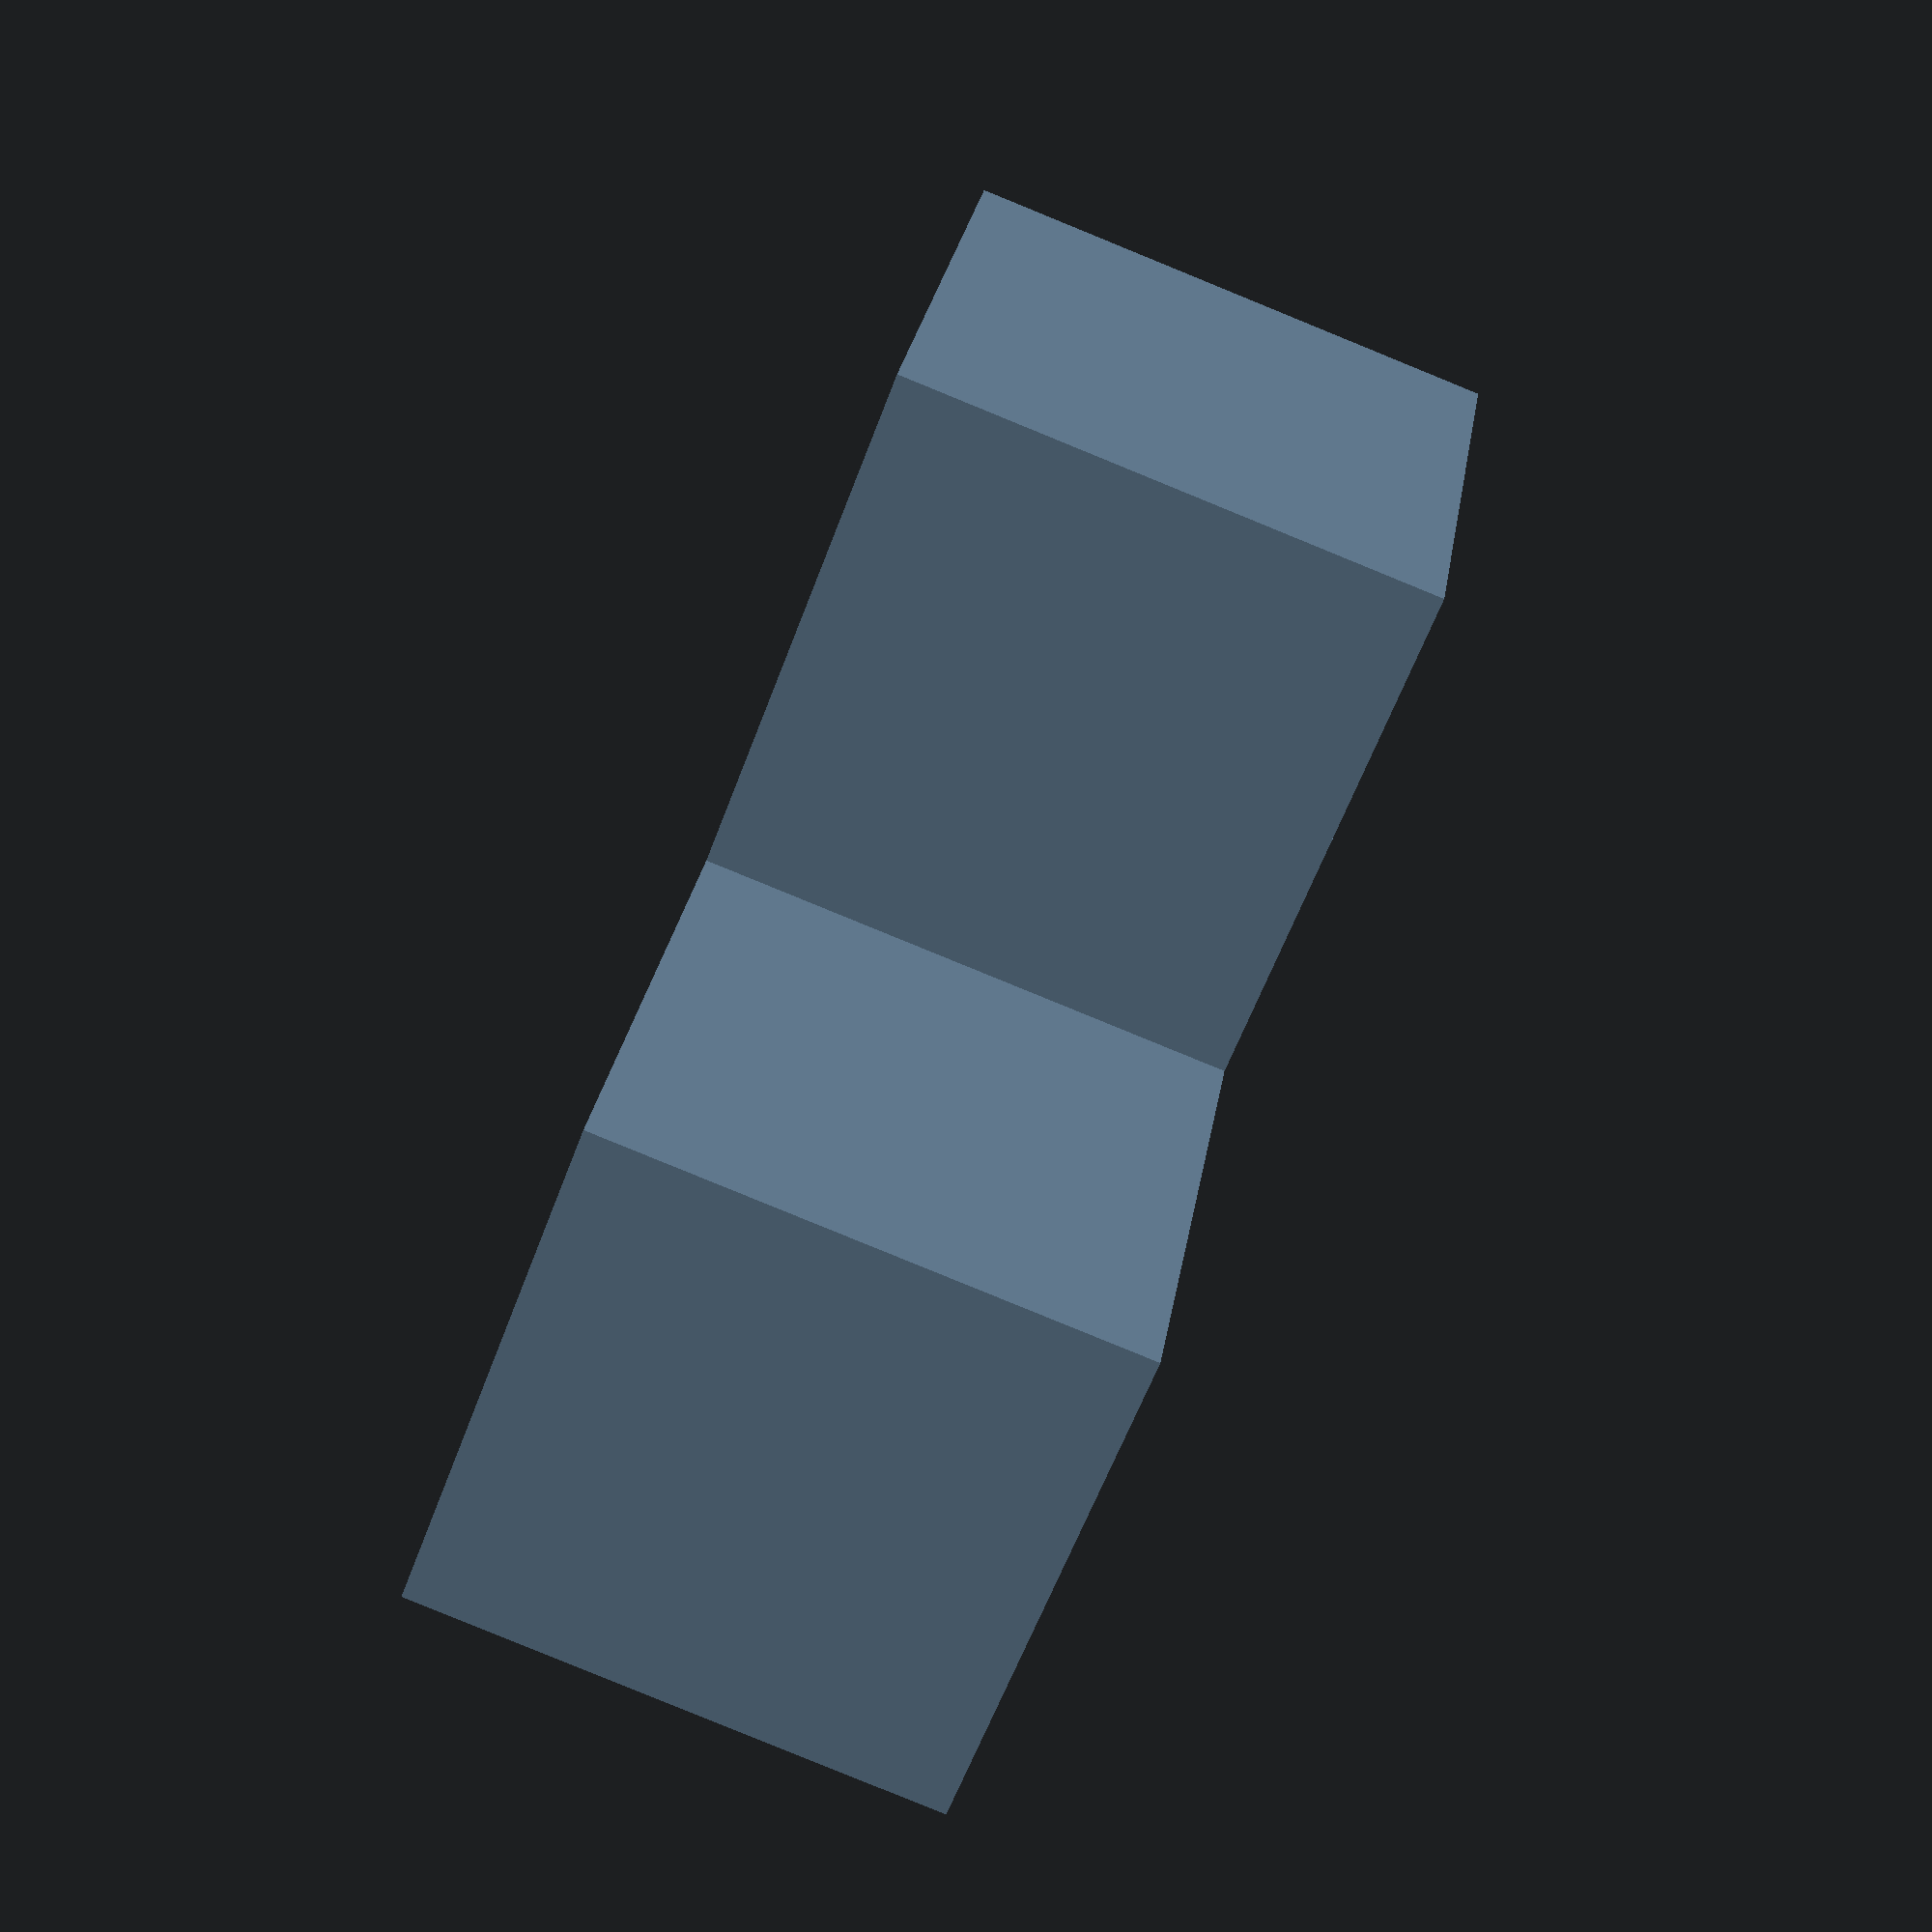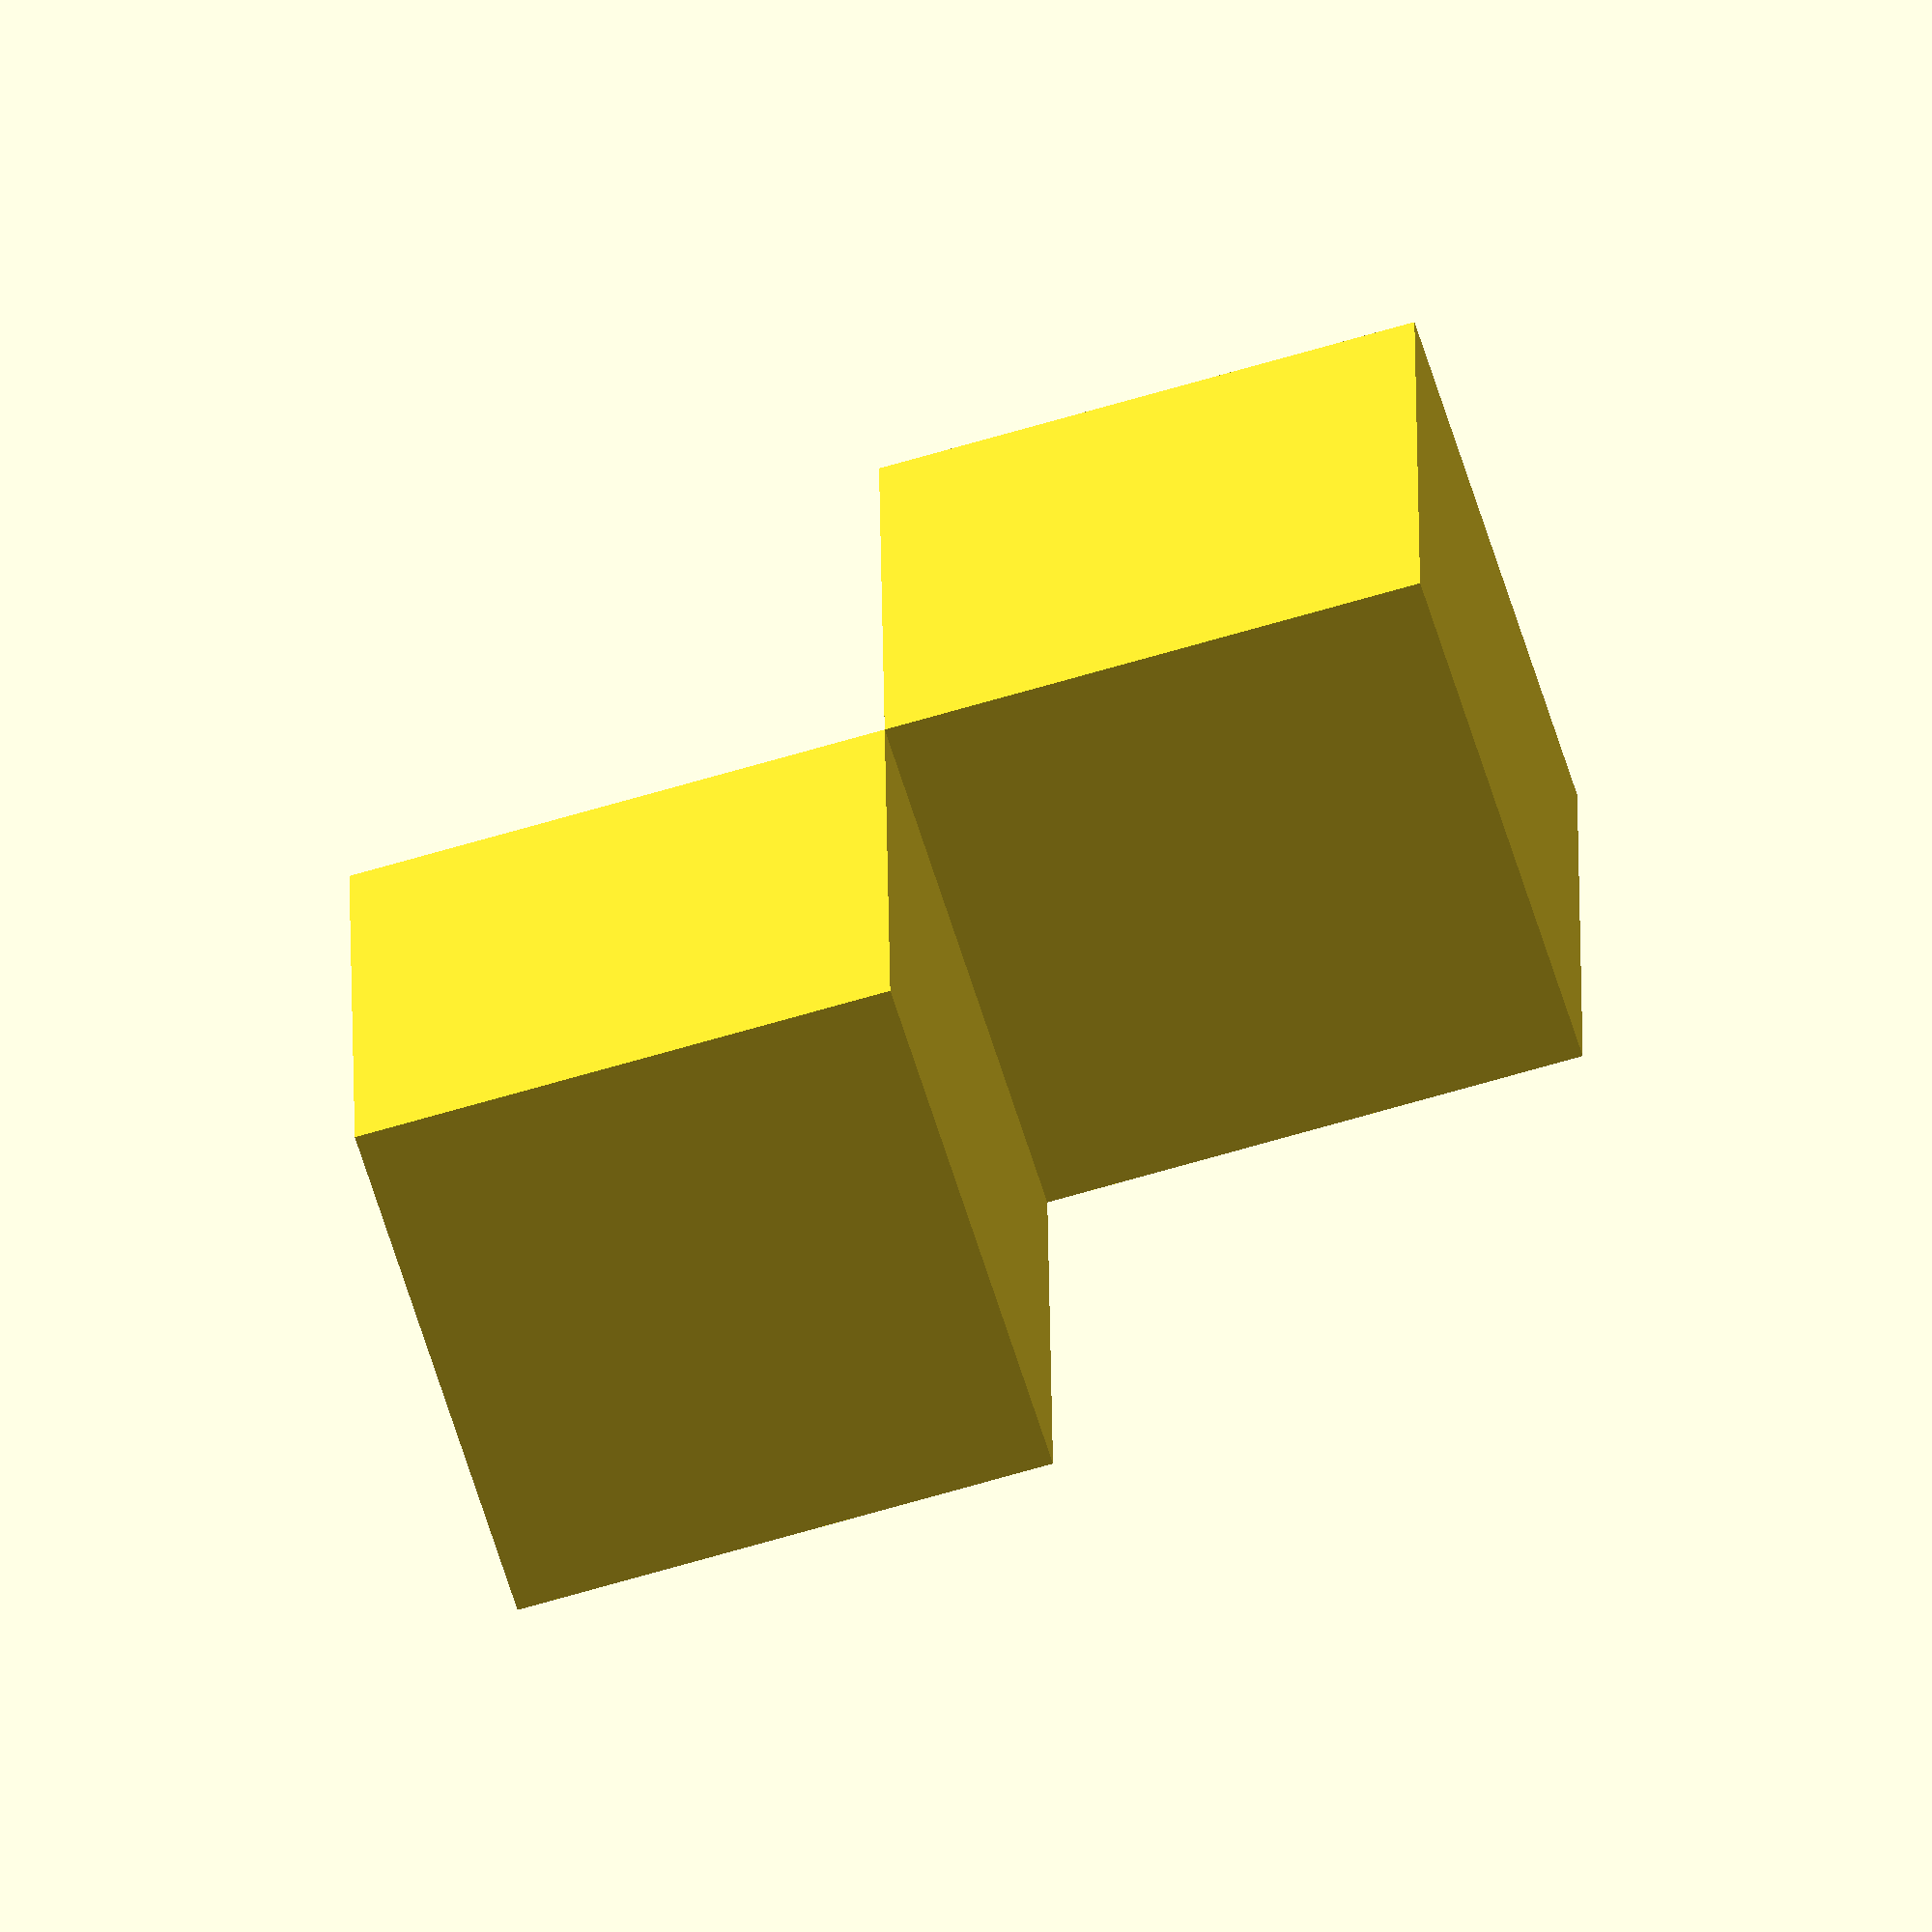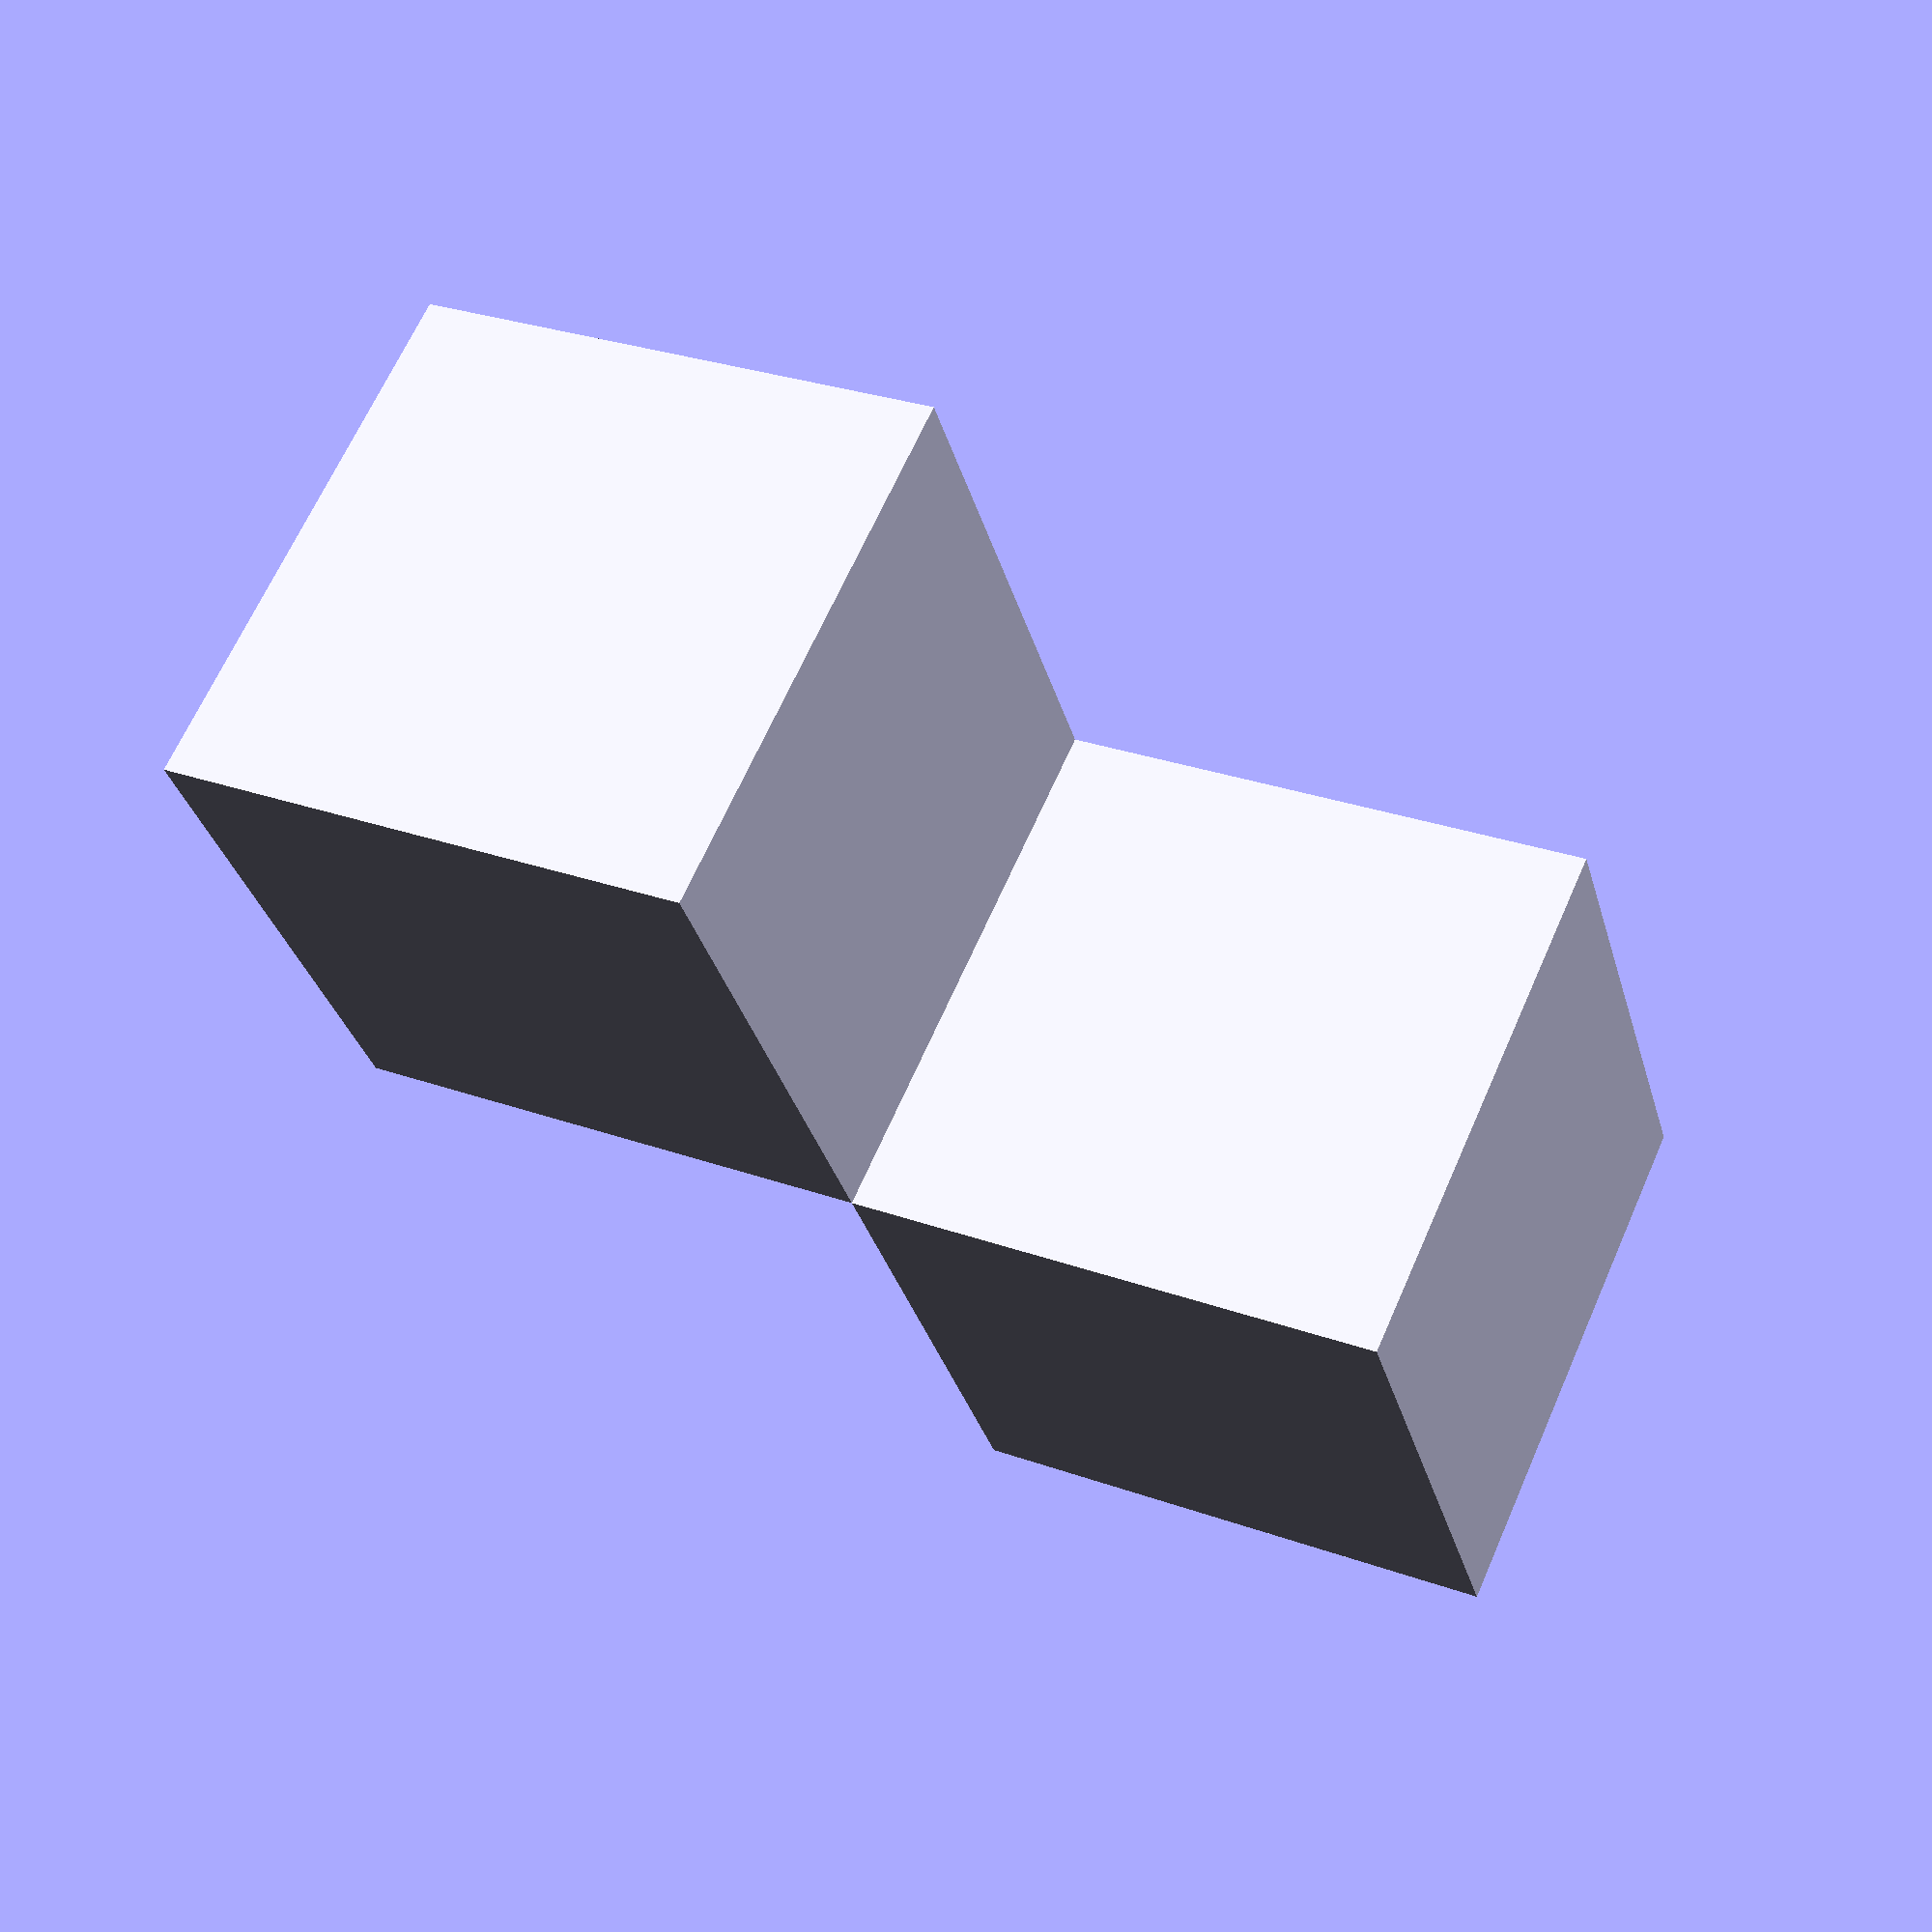
<openscad>
rotate([0,0,90])
difference() {
    rotate([0,0,+30]) {
        cube(10, center=true);
        translate([-10,-10,0])
            cube(10, center=true);
    }
}

</openscad>
<views>
elev=264.7 azim=143.4 roll=112.2 proj=p view=wireframe
elev=62.0 azim=299.4 roll=16.9 proj=o view=wireframe
elev=115.5 azim=316.0 roll=336.5 proj=p view=wireframe
</views>
